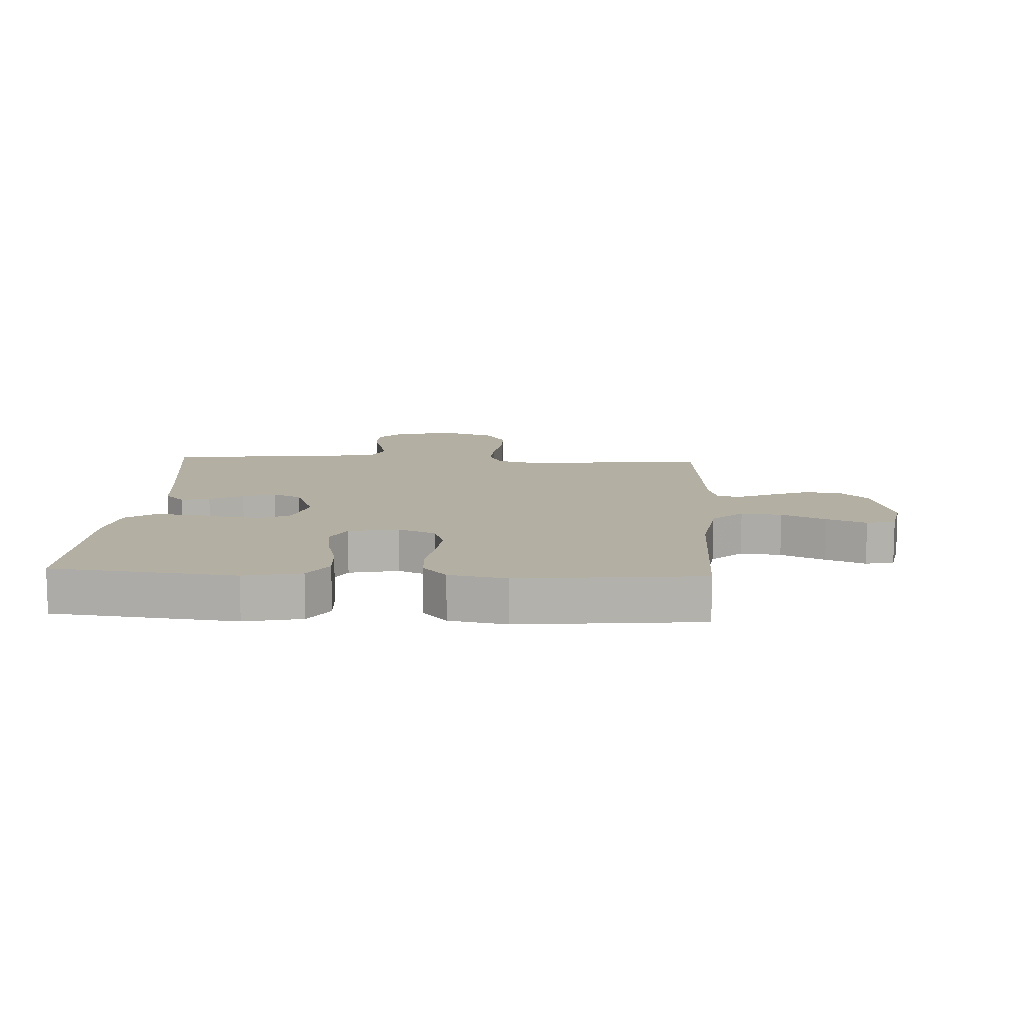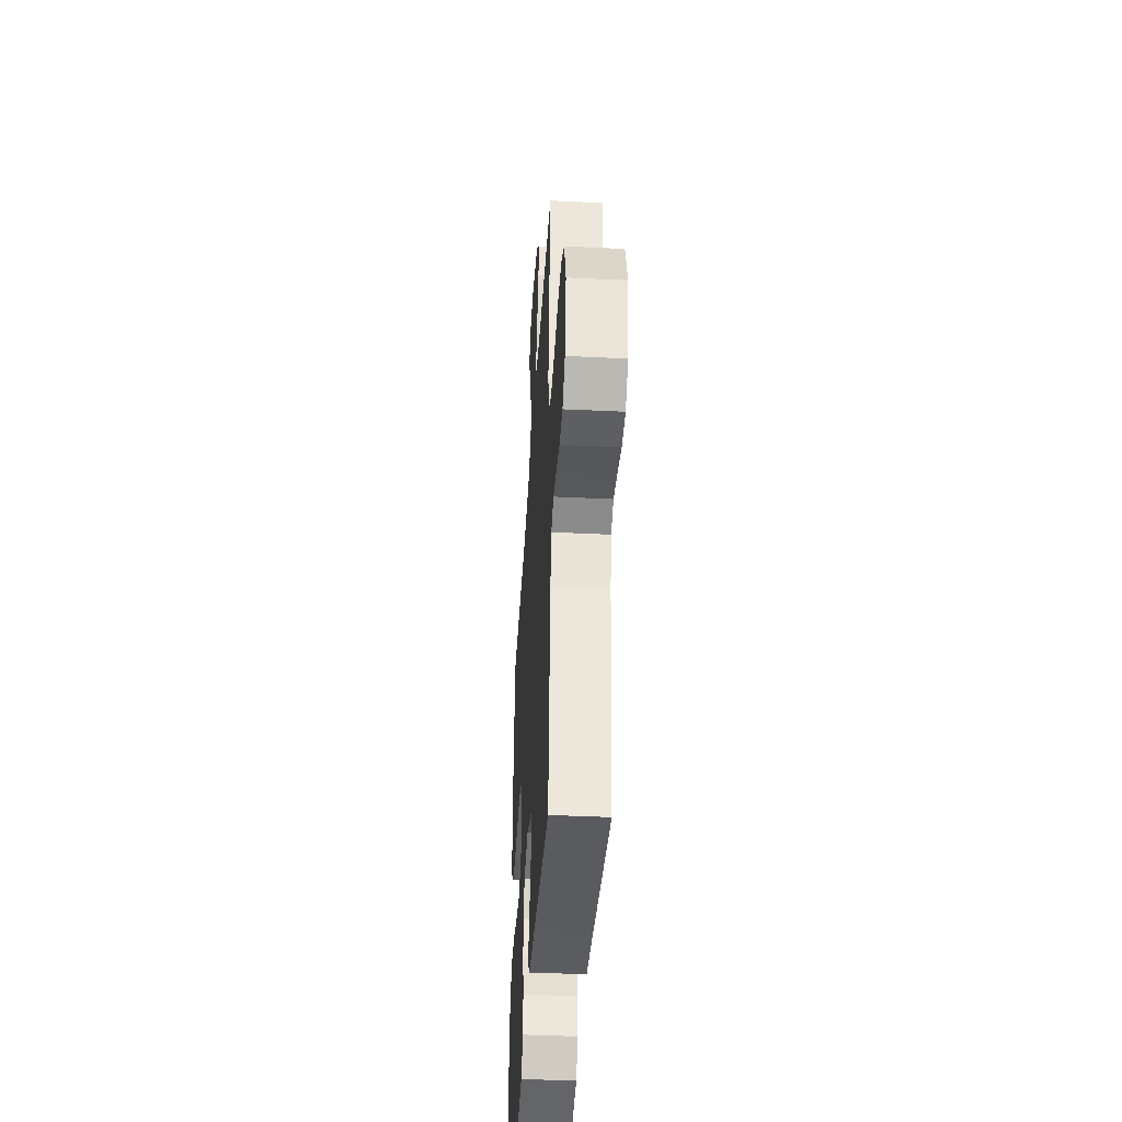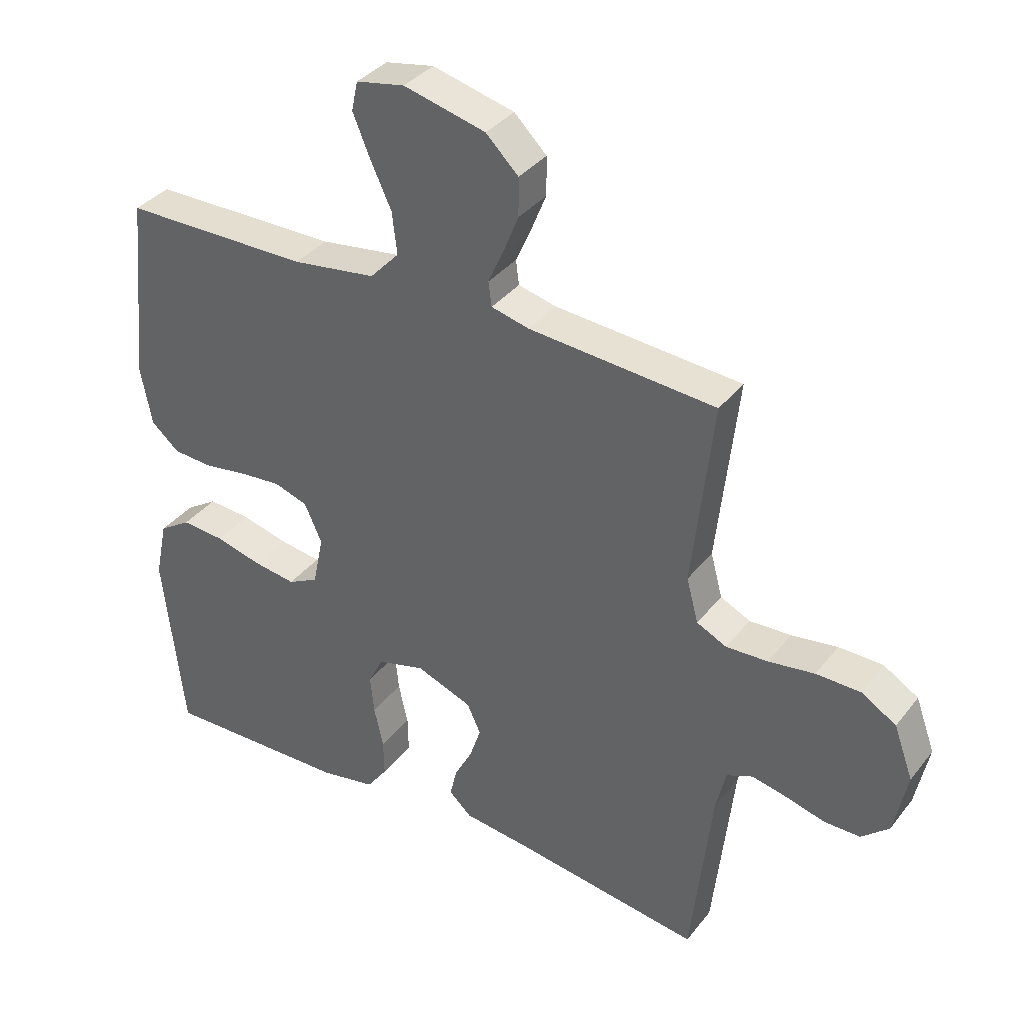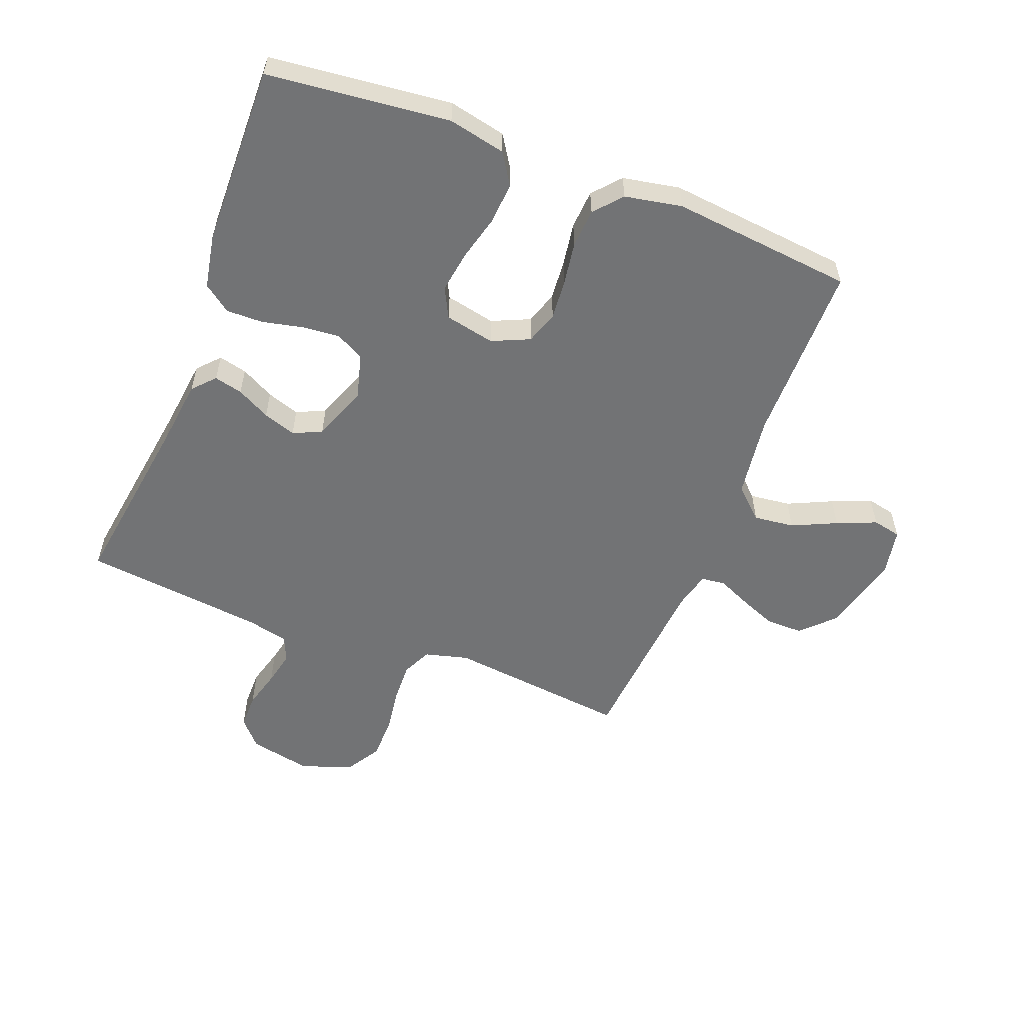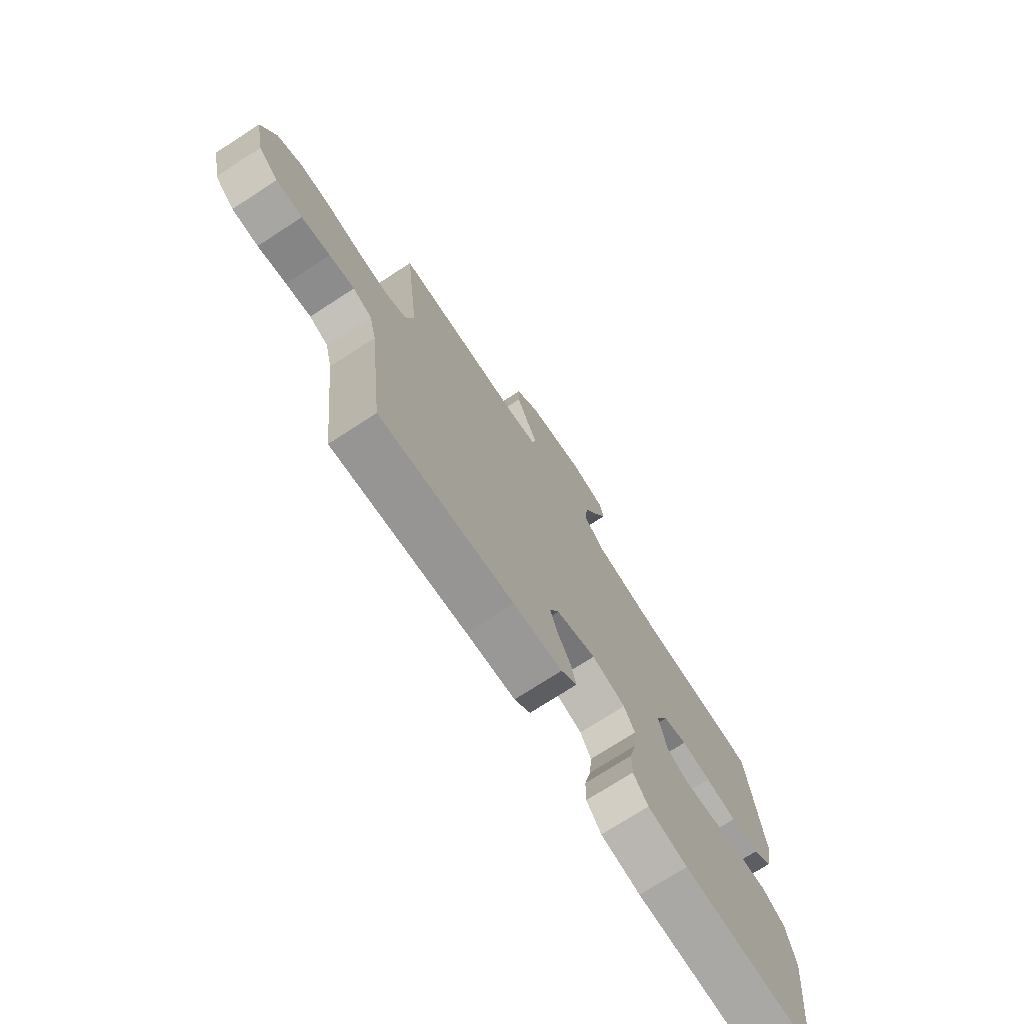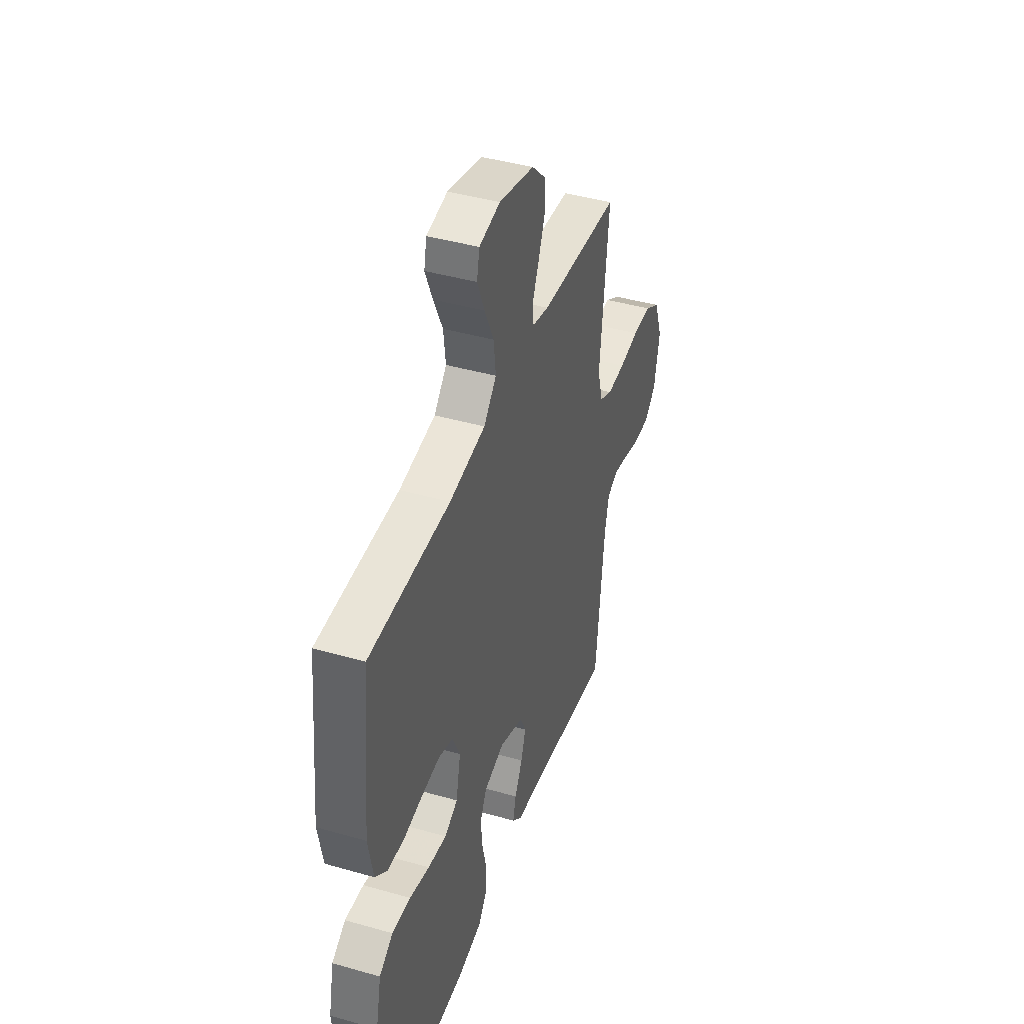
<metadata>
{"format":"obj","ext":"obj","renderer":"f3d","projection":"perspective","resolution":1024,"background":"white","views":[{"elev":11.2,"azim":-87.0,"up":"+Y"},{"elev":-40.7,"azim":86.6,"up":"+Z"},{"elev":36.1,"azim":32.9,"up":"+Z"},{"elev":-55.8,"azim":-111.3,"up":"+Y"},{"elev":-74.1,"azim":122.9,"up":"+Z"},{"elev":42.6,"azim":-71.2,"up":"+Z"}]}
</metadata>
<code>
v 0.5 0.07 -0.5
v 0.2 0.07 -0.457
v 0.09 0.07 -0.444
v 0.054 0.07 -0.411
v 0.065 0.07 -0.364
v 0.094 0.07 -0.309
v 0.112 0.07 -0.255
v 0.09 0.07 -0.208
v 0 0.07 -0.174
v -0.076 0.07 -0.195
v -0.1 0.07 -0.242
v -0.094 0.07 -0.304
v -0.079 0.07 -0.371
v -0.078 0.07 -0.431
v -0.111 0.07 -0.476
v -0.2 0.07 -0.493
v -0.5 0.07 -0.5
v -0.533 0.07 -0.2
v -0.513 0.07 -0.106
v -0.462 0.07 -0.073
v -0.393 0.07 -0.078
v -0.319 0.07 -0.097
v -0.25 0.07 -0.107
v -0.201 0.07 -0.082
v -0.184 0.07 0
v -0.212 0.07 0.062
v -0.266 0.07 0.08
v -0.333 0.07 0.074
v -0.403 0.07 0.063
v -0.467 0.07 0.067
v -0.512 0.07 0.106
v -0.53 0.07 0.2
v -0.5 0.07 0.5
v -0.2 0.07 0.502
v -0.066 0.07 0.521
v -0.019 0.07 0.571
v -0.027 0.07 0.638
v -0.061 0.07 0.711
v -0.088 0.07 0.776
v -0.078 0.07 0.823
v 0 0.07 0.838
v 0.131 0.07 0.805
v 0.183 0.07 0.754
v 0.183 0.07 0.693
v 0.158 0.07 0.631
v 0.134 0.07 0.577
v 0.139 0.07 0.538
v 0.2 0.07 0.523
v 0.5 0.07 0.5
v 0.467 0.07 0.2
v 0.486 0.07 0.129
v 0.534 0.07 0.106
v 0.601 0.07 0.109
v 0.675 0.07 0.12
v 0.746 0.07 0.119
v 0.802 0.07 0.085
v 0.833 0.07 0
v 0.812 0.07 -0.103
v 0.768 0.07 -0.142
v 0.71 0.07 -0.142
v 0.647 0.07 -0.125
v 0.591 0.07 -0.113
v 0.549 0.07 -0.131
v 0.533 0.07 -0.2
v 0.5 0 -0.5
v 0.2 0 -0.457
v 0.09 0 -0.444
v 0.054 0 -0.411
v 0.065 0 -0.364
v 0.094 0 -0.309
v 0.112 0 -0.255
v 0.09 0 -0.208
v 0 0 -0.174
v -0.076 0 -0.195
v -0.1 0 -0.242
v -0.094 0 -0.304
v -0.079 0 -0.371
v -0.078 0 -0.431
v -0.111 0 -0.476
v -0.2 0 -0.493
v -0.5 0 -0.5
v -0.533 0 -0.2
v -0.513 0 -0.106
v -0.462 0 -0.073
v -0.393 0 -0.078
v -0.319 0 -0.097
v -0.25 0 -0.107
v -0.201 0 -0.082
v -0.184 0 0
v -0.212 0 0.062
v -0.266 0 0.08
v -0.333 0 0.074
v -0.403 0 0.063
v -0.467 0 0.067
v -0.512 0 0.106
v -0.53 0 0.2
v -0.5 0 0.5
v -0.2 0 0.502
v -0.066 0 0.521
v -0.019 0 0.571
v -0.027 0 0.638
v -0.061 0 0.711
v -0.088 0 0.776
v -0.078 0 0.823
v 0 0 0.838
v 0.131 0 0.805
v 0.183 0 0.754
v 0.183 0 0.693
v 0.158 0 0.631
v 0.134 0 0.577
v 0.139 0 0.538
v 0.2 0 0.523
v 0.5 0 0.5
v 0.467 0 0.2
v 0.486 0 0.129
v 0.534 0 0.106
v 0.601 0 0.109
v 0.675 0 0.12
v 0.746 0 0.119
v 0.802 0 0.085
v 0.833 0 0
v 0.812 0 -0.103
v 0.768 0 -0.142
v 0.71 0 -0.142
v 0.647 0 -0.125
v 0.591 0 -0.113
v 0.549 0 -0.131
v 0.533 0 -0.2
f 58 59 60 61
f 58 61 62
f 57 58 62
f 56 57 62 63
f 53 54 55 56
f 52 53 56 63
f 48 49 50
f 47 48 50 51
f 43 44 45 46
f 41 42 43 46
f 41 46 47
f 40 41 47
f 37 38 39 40
f 37 40 47
f 36 37 47 51
f 31 32 33 34
f 31 34 35
f 28 29 30 31
f 27 28 31 35
f 26 27 35 36
f 19 20 21 22
f 19 22 23
f 18 19 23
f 17 18 23
f 16 17 23 24
f 12 13 14 15
f 11 12 15 16
f 3 4 5 6
f 2 3 6 7
f 64 1 2 7
f 51 52 63 64
f 51 64 7 8
f 25 26 36 51
f 25 51 8 9
f 11 16 24 25
f 10 11 25
f 9 10 25
f 125 124 123 122
f 126 125 122
f 126 122 121
f 127 126 121 120
f 120 119 118 117
f 127 120 117 116
f 114 113 112
f 115 114 112 111
f 110 109 108 107
f 110 107 106 105
f 111 110 105
f 111 105 104
f 104 103 102 101
f 111 104 101
f 115 111 101 100
f 98 97 96 95
f 99 98 95
f 95 94 93 92
f 99 95 92 91
f 100 99 91 90
f 86 85 84 83
f 87 86 83
f 87 83 82
f 87 82 81
f 88 87 81 80
f 79 78 77 76
f 80 79 76 75
f 70 69 68 67
f 71 70 67 66
f 71 66 65 128
f 128 127 116 115
f 72 71 128 115
f 115 100 90 89
f 73 72 115 89
f 89 88 80 75
f 89 75 74
f 89 74 73
f 1 65 66 2
f 2 66 67 3
f 3 67 68 4
f 4 68 69 5
f 5 69 70 6
f 6 70 71 7
f 7 71 72 8
f 8 72 73 9
f 9 73 74 10
f 10 74 75 11
f 11 75 76 12
f 12 76 77 13
f 13 77 78 14
f 14 78 79 15
f 15 79 80 16
f 16 80 81 17
f 17 81 82 18
f 18 82 83 19
f 19 83 84 20
f 20 84 85 21
f 21 85 86 22
f 22 86 87 23
f 23 87 88 24
f 24 88 89 25
f 25 89 90 26
f 26 90 91 27
f 27 91 92 28
f 28 92 93 29
f 29 93 94 30
f 30 94 95 31
f 31 95 96 32
f 32 96 97 33
f 33 97 98 34
f 34 98 99 35
f 35 99 100 36
f 36 100 101 37
f 37 101 102 38
f 38 102 103 39
f 39 103 104 40
f 40 104 105 41
f 41 105 106 42
f 42 106 107 43
f 43 107 108 44
f 44 108 109 45
f 45 109 110 46
f 46 110 111 47
f 47 111 112 48
f 48 112 113 49
f 49 113 114 50
f 50 114 115 51
f 51 115 116 52
f 52 116 117 53
f 53 117 118 54
f 54 118 119 55
f 55 119 120 56
f 56 120 121 57
f 57 121 122 58
f 58 122 123 59
f 59 123 124 60
f 60 124 125 61
f 61 125 126 62
f 62 126 127 63
f 63 127 128 64
f 64 128 65 1

</code>
